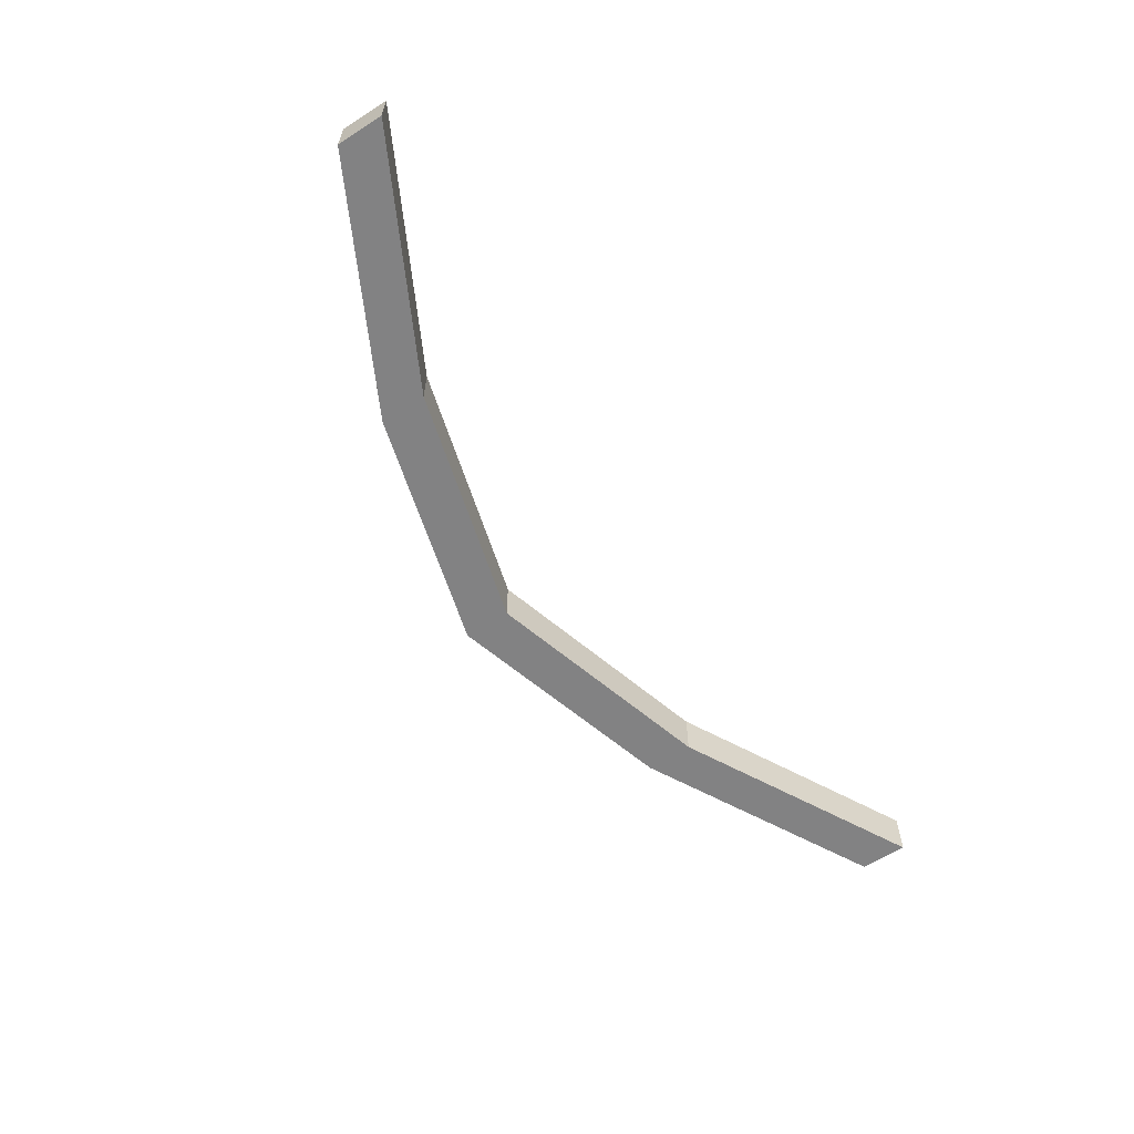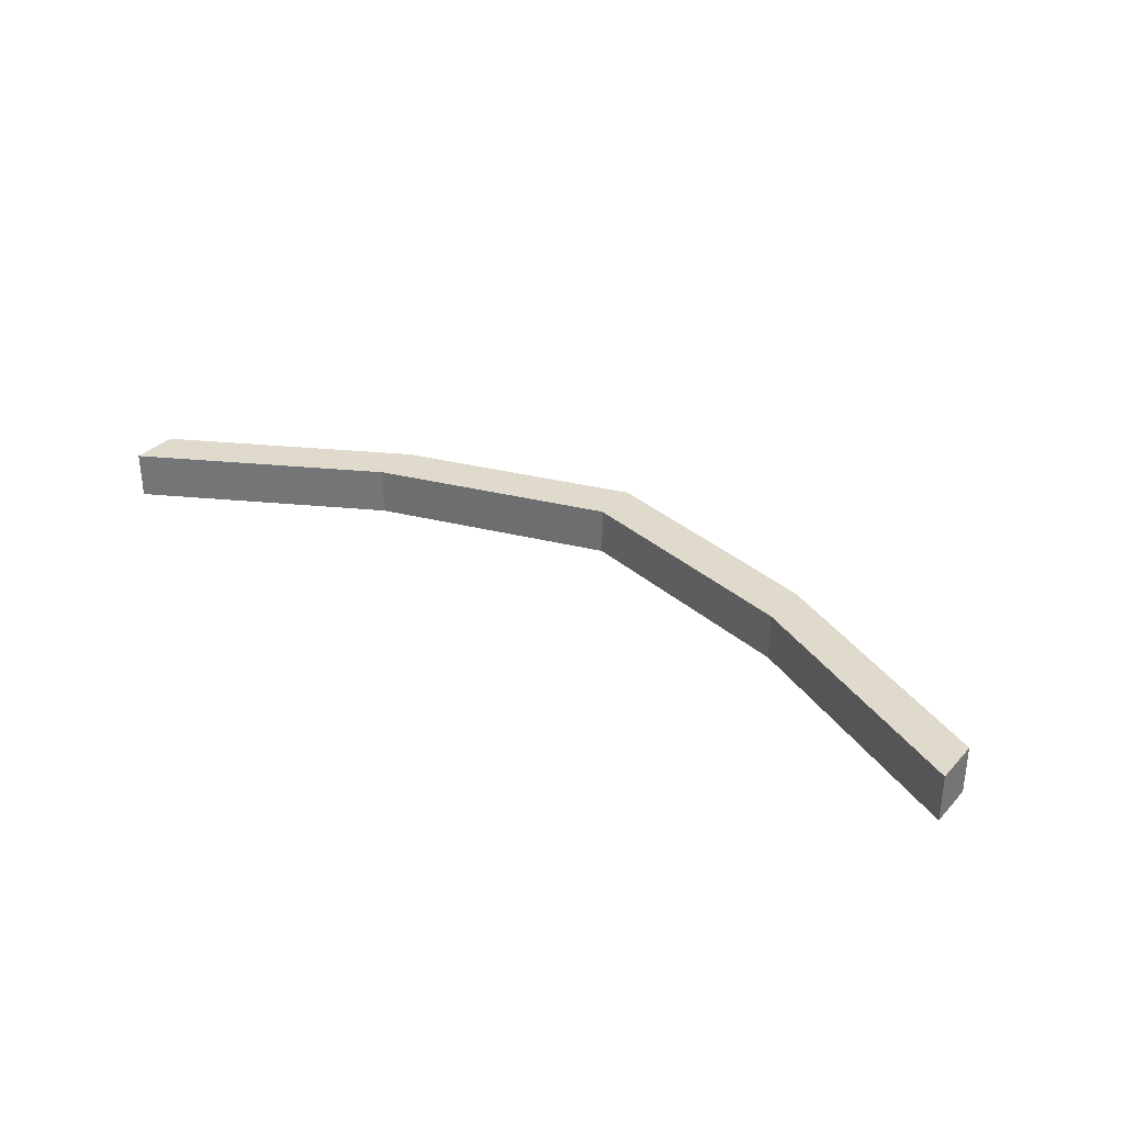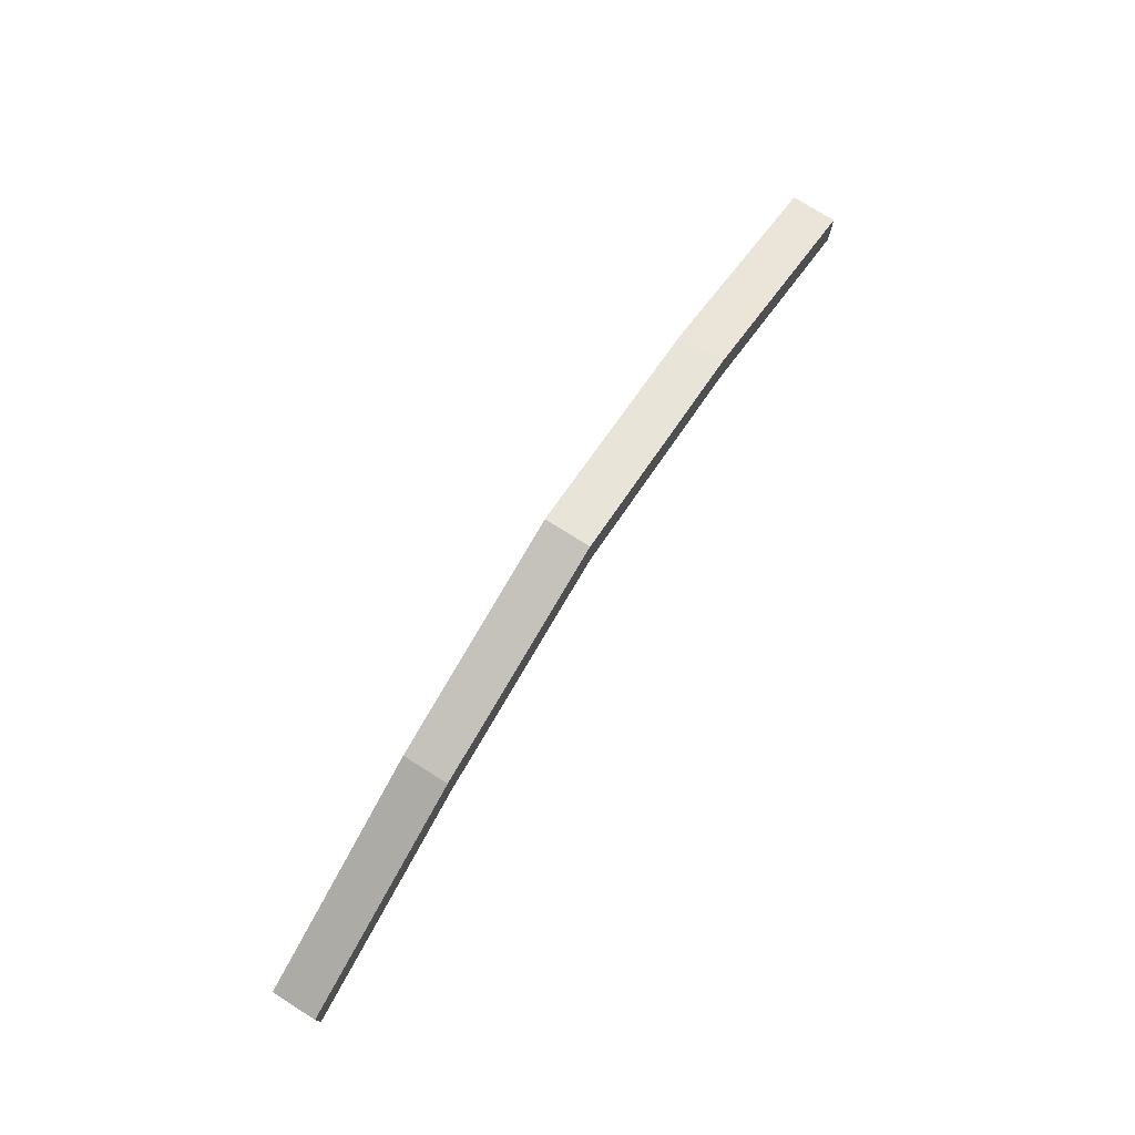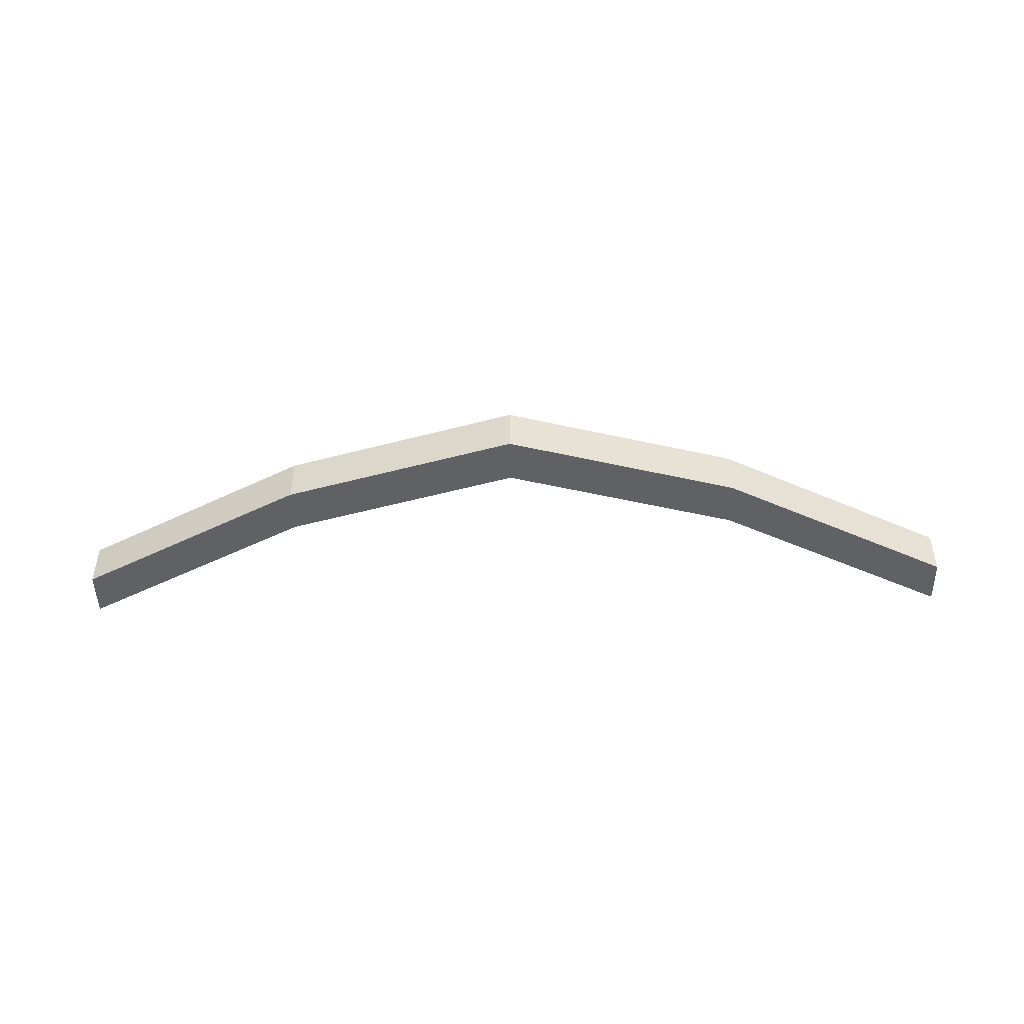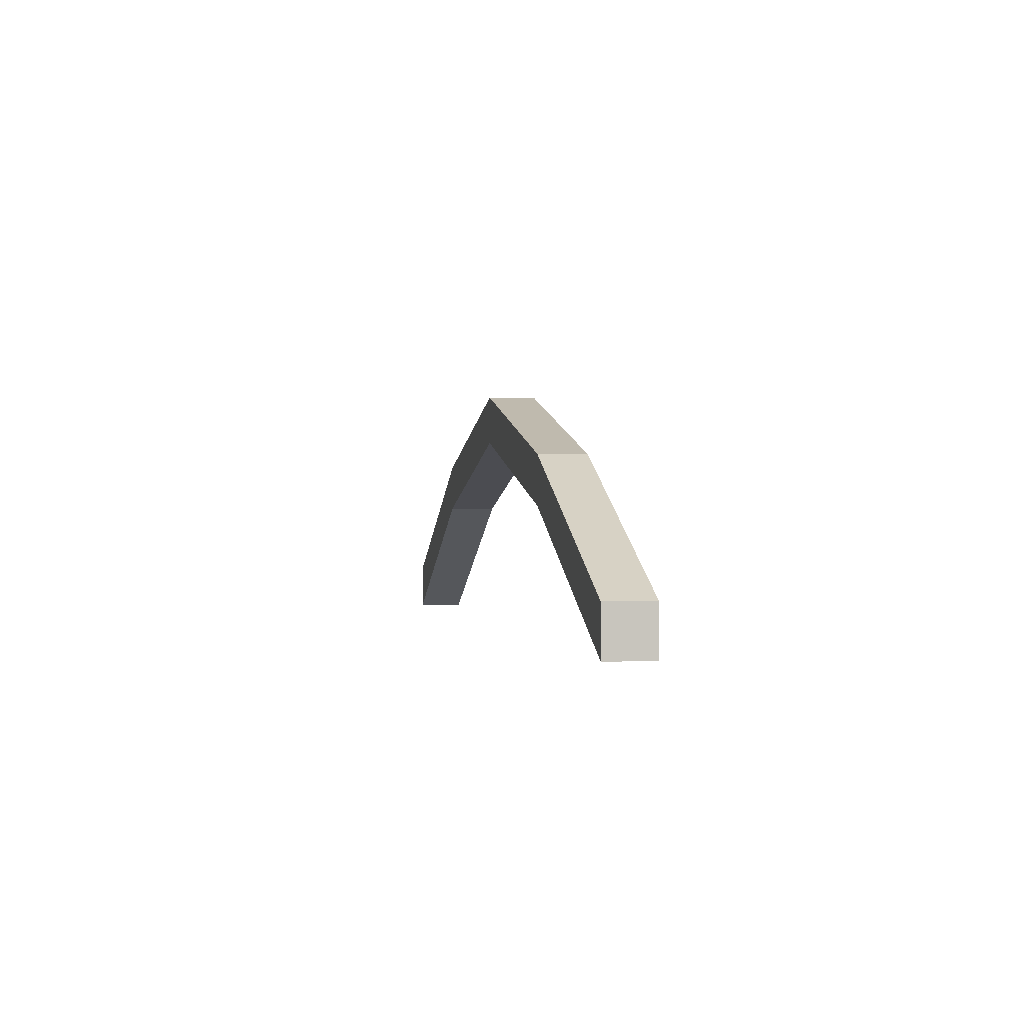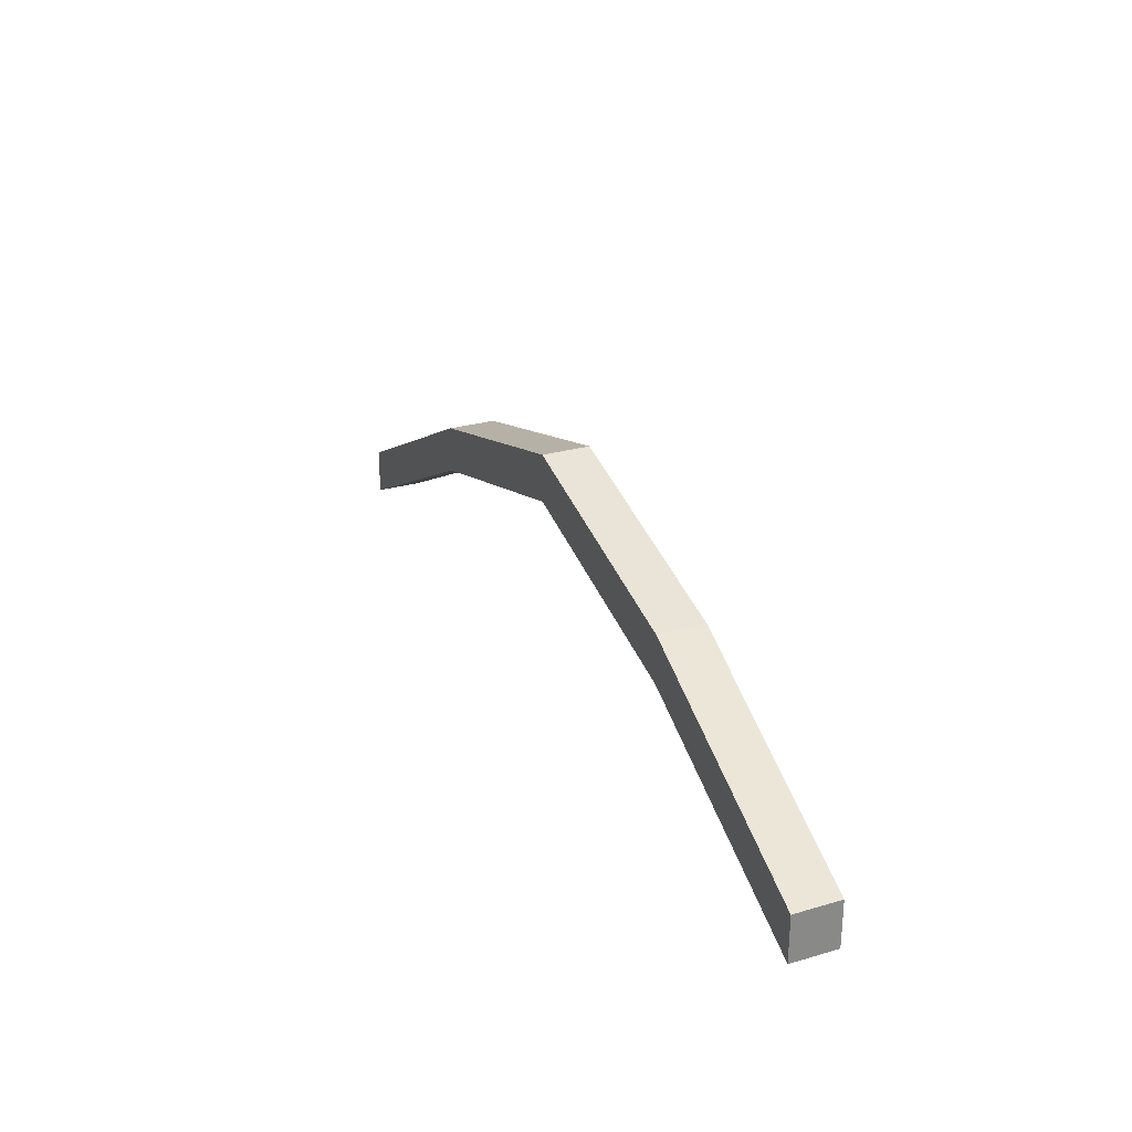
<metadata>
{"format":"obj","ext":"obj","renderer":"f3d","projection":"perspective","resolution":1024,"background":"white","views":[{"elev":-60.8,"azim":123.3,"up":"+Y"},{"elev":32.4,"azim":-144.8,"up":"+Y"},{"elev":75.1,"azim":-57.7,"up":"+Z"},{"elev":-47.2,"azim":1.2,"up":"+Y"},{"elev":-0.2,"azim":-101.3,"up":"+Z"},{"elev":27.3,"azim":65.9,"up":"+Z"}]}
</metadata>
<code>
o Cube (1)
g Cube (1)
v -1 -0.05 -0.1515
v -1 -0.05 -0.2515
v -1 0.05 -0.1515
v -1 0.05 -0.2515
v 1 -0.05 -0.2515
v 1 -0.05 -0.1515
v 1 0.05 -0.2515
v 1 0.05 -0.1515
v 0.5 -0.05 0.1099
v 0.5 0.05 0.1099
v 1.192e-07 -0.05 0.2515
v 1.192e-07 0.05 0.2515
v 0.5 0.05 0.009941
v 0.5 -0.05 0.009941
v 1.192e-07 0.05 0.1515
v 1.192e-07 -0.05 0.1515
v -0.5 -0.05 0.1099
v -0.5 0.05 0.1099
v -0.5 0.05 0.009941
v -0.5 -0.05 0.009941
f 3 4 2 1
f 7 8 6 5
f 8 10 9 6
f 10 12 11 9
f 14 13 7 5
f 16 15 13 14
f 12 10 13 15
f 10 8 7 13
f 14 9 11 16
f 5 6 9 14
f 12 18 17 11
f 18 3 1 17
f 20 19 15 16
f 2 4 19 20
f 3 18 19 4
f 18 12 15 19
f 20 17 1 2
f 16 11 17 20

</code>
